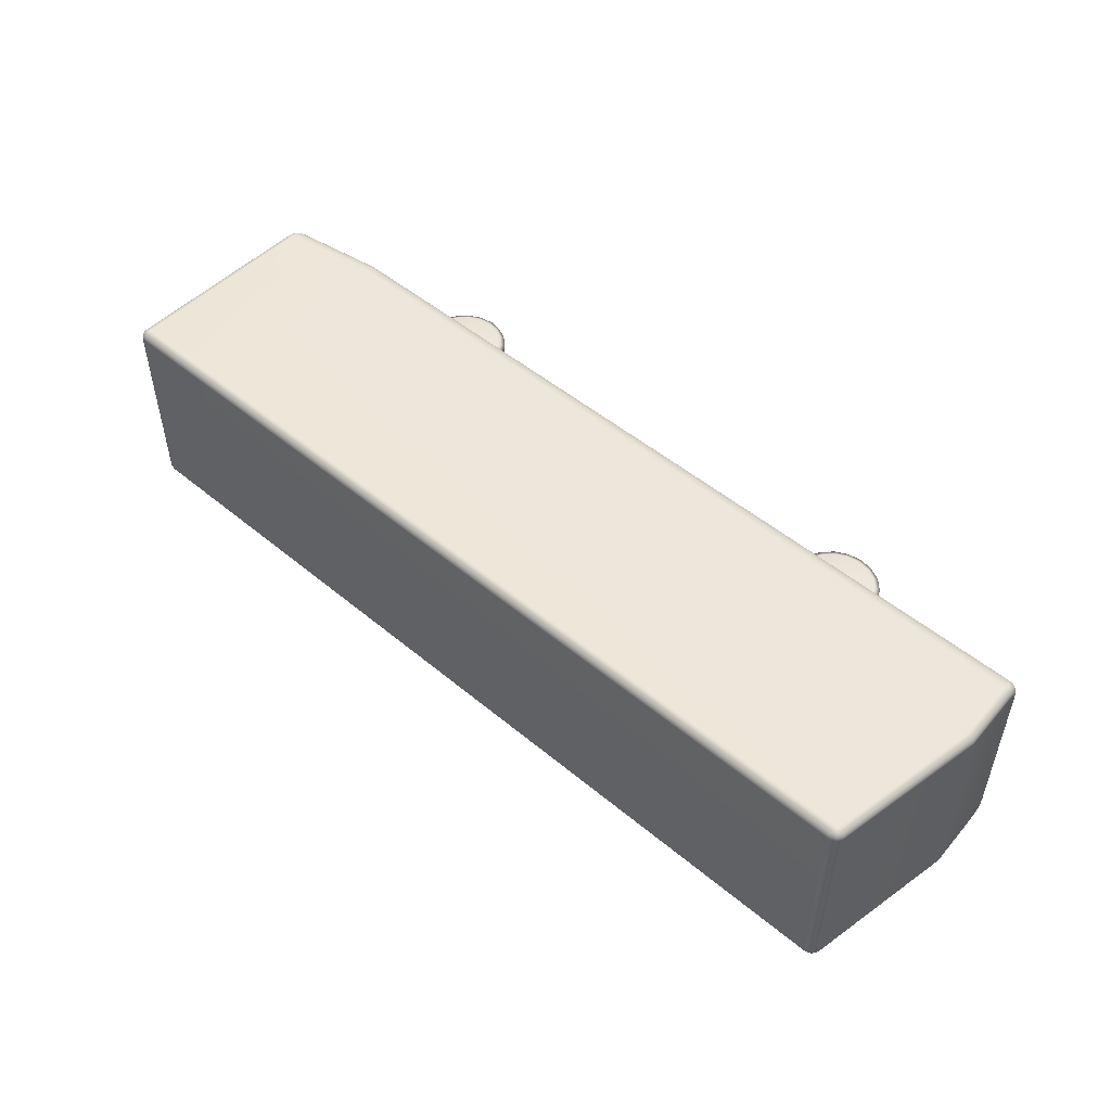
<metadata>
{"format":"obj","ext":"obj","renderer":"f3d","projection":"perspective","resolution":1024,"background":"white","views":[{"elev":50.3,"azim":42.4,"up":"+Y"}]}
</metadata>
<code>
g default
v -2.415 -0.7577 0.4825
v -2.897 -0.7922 0.4825
v -1.932 -0.7922 0.4825
v -1.956 -0.7922 0.3334
v -2.025 -0.7922 0.1989
v -2.131 -0.7922 0.09214
v -2.266 -0.7922 0.02361
v -2.415 -0.7922 0
v -2.564 -0.7922 0.02361
v -2.698 -0.7922 0.09214
v -2.805 -0.7922 0.1989
v -2.874 -0.7922 0.3334
v -2.832 -1.076 0.4825
v -2.897 -1.042 0.4825
v -1.932 -1.042 0.4825
v -1.998 -1.076 0.4825
v -1.956 -1.042 0.3334
v -2.018 -1.076 0.3536
v -2.025 -1.042 0.1989
v -2.078 -1.076 0.2374
v -2.131 -1.042 0.09214
v -2.17 -1.076 0.1452
v -2.266 -1.042 0.02361
v -2.286 -1.076 0.08598
v -2.415 -1.042 0
v -2.415 -1.076 0.06558
v -2.564 -1.042 0.02361
v -2.544 -1.076 0.08598
v -2.698 -1.042 0.09214
v -2.66 -1.076 0.1452
v -2.805 -1.042 0.1989
v -2.752 -1.076 0.2374
v -2.874 -1.042 0.3334
v -2.811 -1.076 0.3536
v -2.415 -1.076 0.4825
v 3.048 -0.7577 0.4825
v 2.566 -0.7922 0.4825
v 3.53 -0.7922 0.4825
v 3.507 -0.7922 0.3334
v 3.438 -0.7922 0.1989
v 3.332 -0.7922 0.09214
v 3.197 -0.7922 0.02361
v 3.048 -0.7922 0
v 2.899 -0.7922 0.02361
v 2.764 -0.7922 0.09214
v 2.658 -0.7922 0.1989
v 2.589 -0.7922 0.3334
v 2.631 -1.076 0.4825
v 2.566 -1.042 0.4825
v 3.53 -1.042 0.4825
v 3.465 -1.076 0.4825
v 3.507 -1.042 0.3334
v 3.444 -1.076 0.3536
v 3.438 -1.042 0.1989
v 3.385 -1.076 0.2374
v 3.332 -1.042 0.09214
v 3.293 -1.076 0.1452
v 3.197 -1.042 0.02361
v 3.177 -1.076 0.08598
v 3.048 -1.042 0
v 3.048 -1.076 0.06558
v 2.899 -1.042 0.02361
v 2.919 -1.076 0.08598
v 2.764 -1.042 0.09214
v 2.803 -1.076 0.1452
v 2.658 -1.042 0.1989
v 2.711 -1.076 0.2374
v 2.589 -1.042 0.3334
v 2.652 -1.076 0.3536
v 3.048 -1.076 0.4825
v -2.415 0.7577 0.4825
v -2.897 0.7922 0.4825
v -1.932 0.7922 0.4825
v -1.956 0.7922 0.3334
v -2.025 0.7922 0.1989
v -2.131 0.7922 0.09214
v -2.266 0.7922 0.02361
v -2.415 0.7922 0
v -2.564 0.7922 0.02361
v -2.698 0.7922 0.09214
v -2.805 0.7922 0.1989
v -2.874 0.7922 0.3334
v -2.832 1.076 0.4825
v -2.897 1.042 0.4825
v -1.932 1.042 0.4825
v -1.998 1.076 0.4825
v -1.956 1.042 0.3334
v -2.018 1.076 0.3536
v -2.025 1.042 0.1989
v -2.078 1.076 0.2374
v -2.131 1.042 0.09214
v -2.17 1.076 0.1452
v -2.266 1.042 0.02361
v -2.286 1.076 0.08598
v -2.415 1.042 0
v -2.415 1.076 0.06558
v -2.564 1.042 0.02361
v -2.544 1.076 0.08598
v -2.698 1.042 0.09214
v -2.66 1.076 0.1452
v -2.805 1.042 0.1989
v -2.752 1.076 0.2374
v -2.874 1.042 0.3334
v -2.811 1.076 0.3536
v -2.415 1.076 0.4825
v 3.048 0.7577 0.4825
v 2.566 0.7922 0.4825
v 3.53 0.7922 0.4825
v 3.507 0.7922 0.3334
v 3.438 0.7922 0.1989
v 3.332 0.7922 0.09214
v 3.197 0.7922 0.02361
v 3.048 0.7922 0
v 2.899 0.7922 0.02361
v 2.764 0.7922 0.09214
v 2.658 0.7922 0.1989
v 2.589 0.7922 0.3334
v 2.631 1.076 0.4825
v 2.566 1.042 0.4825
v 3.53 1.042 0.4825
v 3.465 1.076 0.4825
v 3.507 1.042 0.3334
v 3.444 1.076 0.3536
v 3.438 1.042 0.1989
v 3.385 1.076 0.2374
v 3.332 1.042 0.09214
v 3.293 1.076 0.1452
v 3.197 1.042 0.02361
v 3.177 1.076 0.08598
v 3.048 1.042 0
v 3.048 1.076 0.06558
v 2.899 1.042 0.02361
v 2.919 1.076 0.08598
v 2.764 1.042 0.09214
v 2.803 1.076 0.1452
v 2.658 1.042 0.1989
v 2.711 1.076 0.2374
v 2.589 1.042 0.3334
v 2.652 1.076 0.3536
v 3.048 1.076 0.4825
v -4.109 -1.2 1.196
v -4.112 -0.9768 0.2724
v -4.111 -1.046 0.2834
v -4.109 -1.108 0.3152
v -4.106 -1.157 0.3646
v -4.101 -1.189 0.4268
v -4.096 -1.2 0.4958
v 4.893 -1.191 2.969
v 4.887 -1.167 3.006
v 4.884 -1.131 3.03
v 4.883 -1.088 3.039
v 4.928 -1.09 3.031
v 4.968 -1.092 3.01
v 4.997 -1.094 2.977
v 5.012 -1.096 2.936
v 5.004 -1.136 2.934
v 4.979 -1.17 2.931
v 4.943 -1.192 2.929
v 4.9 -1.2 2.926
v -5.213 -1.191 2.926
v -5.249 -1.167 2.926
v -5.274 -1.131 2.926
v -5.282 -1.088 2.926
v -5.274 -1.088 2.969
v -5.249 -1.088 3.006
v -5.213 -1.088 3.03
v -5.17 -1.088 3.039
v -5.17 -1.131 3.03
v -5.17 -1.167 3.006
v -5.17 -1.191 2.969
v -5.17 -1.2 2.926
v 5.191 -1.2 1.19
v 5.234 -1.191 1.193
v 5.271 -1.167 1.195
v 5.295 -1.131 1.196
v 5.304 -1.088 1.196
v -4.112 -1.088 3.039
v -4.112 -1.131 3.03
v -4.112 -1.167 3.006
v -4.112 -1.191 2.969
v -4.112 -1.2 2.926
v -5.282 -1.088 1.196
v -5.274 -1.131 1.196
v -5.249 -1.167 1.196
v -5.213 -1.191 1.196
v -5.17 -1.2 1.196
v -5.282 -1.089 0.6784
v -5.274 -1.131 0.6738
v -5.25 -1.168 0.6674
v -5.213 -1.192 0.6603
v -5.171 -1.2 0.6533
v -5.282 -0.9684 0.5491
v -5.275 -0.9717 0.5067
v -5.253 -0.9744 0.4696
v -5.219 -0.9761 0.4425
v -5.179 -0.9767 0.4288
v 5.253 -0.9687 0.3812
v 5.242 -0.9718 0.3391
v 5.216 -0.9744 0.3038
v 5.179 -0.9761 0.2805
v 5.137 -0.9767 0.2724
v 5.147 -1.2 0.4956
v 5.19 -1.192 0.4964
v 5.227 -1.167 0.4984
v 5.251 -1.131 0.5016
v 5.26 -1.088 0.5053
v -5.178 -1.046 0.4398
v -5.219 -1.043 0.4533
v -5.253 -1.036 0.4798
v -5.275 -1.025 0.5159
v -5.282 -1.012 0.557
v -5.177 -1.108 0.4717
v -5.218 -1.103 0.4842
v -5.252 -1.09 0.5078
v -5.275 -1.069 0.5393
v -5.282 -1.044 0.5747
v -5.175 -1.157 0.5213
v -5.217 -1.151 0.5322
v -5.251 -1.132 0.5511
v -5.274 -1.103 0.5753
v -5.282 -1.068 0.6015
v -5.173 -1.189 0.5839
v -5.215 -1.181 0.5927
v -5.25 -1.158 0.6053
v -5.274 -1.123 0.6199
v -5.282 -1.082 0.6345
v 5.253 -1.012 0.3886
v 5.242 -1.025 0.3478
v 5.217 -1.036 0.3137
v 5.18 -1.043 0.2912
v 5.137 -1.046 0.2833
v 5.254 -1.043 0.4053
v 5.244 -1.068 0.3704
v 5.218 -1.089 0.3412
v 5.181 -1.103 0.3218
v 5.139 -1.108 0.315
v 5.256 -1.067 0.4307
v 5.246 -1.102 0.4052
v 5.22 -1.131 0.3837
v 5.184 -1.151 0.3694
v 5.141 -1.157 0.3644
v 5.258 -1.082 0.4623
v 5.248 -1.123 0.4486
v 5.223 -1.158 0.437
v 5.187 -1.181 0.4293
v 5.144 -1.189 0.4266
v 4.933 -1.186 2.967
v 4.922 -1.164 3.003
v 4.925 -1.128 3.025
v 4.965 -1.124 3.006
v 4.992 -1.131 2.971
v 4.971 -1.166 2.963
v 4.955 -1.154 2.994
v -5.209 -1.186 2.965
v -5.246 -1.164 2.959
v -5.268 -1.126 2.965
v -5.246 -1.121 3.002
v -5.209 -1.126 3.024
v -5.203 -1.164 3.002
v -5.235 -1.152 2.991
v -4.109 1.2 1.196
v -4.112 0.9768 0.2724
v -4.111 1.046 0.2834
v -4.109 1.108 0.3152
v -4.106 1.157 0.3646
v -4.101 1.189 0.4268
v -4.096 1.2 0.4958
v 4.893 1.191 2.969
v 4.887 1.167 3.006
v 4.884 1.131 3.03
v 4.883 1.088 3.039
v 4.928 1.09 3.031
v 4.968 1.092 3.01
v 4.997 1.094 2.977
v 5.012 1.096 2.936
v 5.004 1.136 2.934
v 4.979 1.17 2.931
v 4.943 1.192 2.929
v 4.9 1.2 2.926
v -5.213 1.191 2.926
v -5.249 1.167 2.926
v -5.274 1.131 2.926
v -5.282 1.088 2.926
v -5.274 1.088 2.969
v -5.249 1.088 3.006
v -5.213 1.088 3.03
v -5.17 1.088 3.039
v -5.17 1.131 3.03
v -5.17 1.167 3.006
v -5.17 1.191 2.969
v -5.17 1.2 2.926
v 5.191 1.2 1.19
v 5.234 1.191 1.193
v 5.271 1.167 1.195
v 5.295 1.131 1.196
v 5.304 1.088 1.196
v -4.112 1.088 3.039
v -4.112 1.131 3.03
v -4.112 1.167 3.006
v -4.112 1.191 2.969
v -4.112 1.2 2.926
v -5.282 1.088 1.196
v -5.274 1.131 1.196
v -5.249 1.167 1.196
v -5.213 1.191 1.196
v -5.17 1.2 1.196
v -5.282 1.089 0.6784
v -5.274 1.131 0.6738
v -5.25 1.168 0.6674
v -5.213 1.192 0.6603
v -5.171 1.2 0.6533
v -5.282 0.9684 0.5491
v -5.275 0.9717 0.5067
v -5.253 0.9744 0.4696
v -5.219 0.9761 0.4425
v -5.179 0.9767 0.4288
v 5.253 0.9687 0.3812
v 5.242 0.9718 0.3391
v 5.216 0.9744 0.3038
v 5.179 0.9761 0.2805
v 5.137 0.9767 0.2724
v 5.147 1.2 0.4956
v 5.19 1.192 0.4964
v 5.227 1.167 0.4984
v 5.251 1.131 0.5016
v 5.26 1.088 0.5053
v -5.178 1.046 0.4398
v -5.219 1.043 0.4533
v -5.253 1.036 0.4798
v -5.275 1.025 0.5159
v -5.282 1.012 0.557
v -5.177 1.108 0.4717
v -5.218 1.103 0.4842
v -5.252 1.09 0.5078
v -5.275 1.069 0.5393
v -5.282 1.044 0.5747
v -5.175 1.157 0.5213
v -5.217 1.151 0.5322
v -5.251 1.132 0.5511
v -5.274 1.103 0.5753
v -5.282 1.068 0.6015
v -5.173 1.189 0.5839
v -5.215 1.181 0.5927
v -5.25 1.158 0.6053
v -5.274 1.123 0.6199
v -5.282 1.082 0.6345
v 5.253 1.012 0.3886
v 5.242 1.025 0.3478
v 5.217 1.036 0.3137
v 5.18 1.043 0.2912
v 5.137 1.046 0.2833
v 5.254 1.043 0.4053
v 5.244 1.068 0.3704
v 5.218 1.089 0.3412
v 5.181 1.103 0.3218
v 5.139 1.108 0.315
v 5.256 1.067 0.4307
v 5.246 1.102 0.4052
v 5.22 1.131 0.3837
v 5.184 1.151 0.3694
v 5.141 1.157 0.3644
v 5.258 1.082 0.4623
v 5.248 1.123 0.4486
v 5.223 1.158 0.437
v 5.187 1.181 0.4293
v 5.144 1.189 0.4266
v 4.933 1.186 2.967
v 4.922 1.164 3.003
v 4.925 1.128 3.025
v 4.965 1.124 3.006
v 4.992 1.131 2.971
v 4.971 1.166 2.963
v 4.955 1.154 2.994
v -5.209 1.186 2.965
v -5.246 1.164 2.959
v -5.268 1.126 2.965
v -5.246 1.121 3.002
v -5.209 1.126 3.024
v -5.203 1.164 3.002
v -5.235 1.152 2.991
v -4.408 -0.9071 2.713
v -4.408 -0.9475 2.705
v -4.408 -0.9817 2.682
v -4.408 -1.005 2.648
v -4.408 -1.013 2.608
v -5.304 -1.013 2.608
v -5.304 -1.005 2.648
v -5.304 -0.9817 2.682
v -5.304 -0.9475 2.705
v -5.304 -0.9071 2.713
v -4.408 1.013 2.608
v -4.408 1.005 2.648
v -4.408 0.9817 2.682
v -4.408 0.9475 2.705
v -4.408 0.9071 2.713
v -5.304 1.013 2.608
v -5.304 0.9071 2.713
v -5.304 0.9475 2.705
v -5.304 0.9817 2.682
v -5.304 1.005 2.648
v -4.408 -1.013 1.763
v -4.408 -1.005 1.722
v -4.408 -0.9817 1.688
v -4.408 -0.9475 1.665
v -4.408 -0.9071 1.657
v -5.304 -0.9475 1.665
v -5.304 -0.9817 1.688
v -5.304 -1.005 1.722
v -5.304 -1.013 1.763
v -5.304 -0.9071 1.657
v -4.408 0.9071 1.657
v -4.408 0.9475 1.665
v -4.408 0.9817 1.688
v -4.408 1.005 1.722
v -4.408 1.013 1.763
v -5.304 1.005 1.722
v -5.304 0.9817 1.688
v -5.304 0.9475 1.665
v -5.304 0.9071 1.657
v -5.304 1.013 1.763
g model_bus_wheel1
f 4 1 3
f 5 1 4
f 6 1 5
f 7 1 6
f 8 1 7
f 9 1 8
f 10 1 9
f 11 1 10
f 12 1 11
f 2 1 12
f 16 18 15
f 15 18 17
f 18 20 17
f 17 20 19
f 20 22 19
f 19 22 21
f 22 24 21
f 21 24 23
f 24 26 23
f 23 26 25
f 26 28 25
f 25 28 27
f 28 30 27
f 27 30 29
f 30 32 29
f 29 32 31
f 32 34 31
f 31 34 33
f 34 13 33
f 33 13 14
f 3 15 4
f 4 15 17
f 4 17 5
f 5 17 19
f 5 19 6
f 6 19 21
f 6 21 7
f 7 21 23
f 7 23 8
f 8 23 25
f 8 25 9
f 9 25 27
f 9 27 10
f 10 27 29
f 10 29 11
f 11 29 31
f 11 31 12
f 12 31 33
f 12 33 2
f 2 33 14
f 18 35 20
f 22 35 24
f 26 35 28
f 30 35 32
f 34 35 13
f 16 35 18
f 20 35 22
f 24 35 26
f 28 35 30
f 32 35 34
f 39 36 38
f 40 36 39
f 41 36 40
f 42 36 41
f 43 36 42
f 44 36 43
f 45 36 44
f 46 36 45
f 47 36 46
f 37 36 47
f 51 53 50
f 50 53 52
f 53 55 52
f 52 55 54
f 55 57 54
f 54 57 56
f 57 59 56
f 56 59 58
f 59 61 58
f 58 61 60
f 61 63 60
f 60 63 62
f 63 65 62
f 62 65 64
f 65 67 64
f 64 67 66
f 67 69 66
f 66 69 68
f 69 48 68
f 68 48 49
f 38 50 39
f 39 50 52
f 39 52 40
f 40 52 54
f 40 54 41
f 41 54 56
f 41 56 42
f 42 56 58
f 42 58 43
f 43 58 60
f 43 60 44
f 44 60 62
f 44 62 45
f 45 62 64
f 45 64 46
f 46 64 66
f 46 66 47
f 47 66 68
f 47 68 37
f 37 68 49
f 53 70 55
f 57 70 59
f 61 70 63
f 65 70 67
f 69 70 48
f 51 70 53
f 55 70 57
f 59 70 61
f 63 70 65
f 67 70 69
f 74 73 71
f 75 74 71
f 76 75 71
f 77 76 71
f 78 77 71
f 79 78 71
f 80 79 71
f 81 80 71
f 82 81 71
f 72 82 71
f 86 85 88
f 88 85 87
f 88 87 90
f 90 87 89
f 90 89 92
f 92 89 91
f 92 91 94
f 94 91 93
f 94 93 96
f 96 93 95
f 96 95 98
f 98 95 97
f 98 97 100
f 100 97 99
f 100 99 102
f 102 99 101
f 102 101 104
f 104 101 103
f 104 103 83
f 83 103 84
f 73 74 85
f 85 74 87
f 74 75 87
f 87 75 89
f 75 76 89
f 89 76 91
f 76 77 91
f 91 77 93
f 77 78 93
f 93 78 95
f 78 79 95
f 95 79 97
f 79 80 97
f 97 80 99
f 80 81 99
f 99 81 101
f 81 82 101
f 101 82 103
f 82 72 103
f 103 72 84
f 88 90 105
f 92 94 105
f 96 98 105
f 100 102 105
f 104 83 105
f 86 88 105
f 90 92 105
f 94 96 105
f 98 100 105
f 102 104 105
f 109 108 106
f 110 109 106
f 111 110 106
f 112 111 106
f 113 112 106
f 114 113 106
f 115 114 106
f 116 115 106
f 117 116 106
f 107 117 106
f 121 120 123
f 123 120 122
f 123 122 125
f 125 122 124
f 125 124 127
f 127 124 126
f 127 126 129
f 129 126 128
f 129 128 131
f 131 128 130
f 131 130 133
f 133 130 132
f 133 132 135
f 135 132 134
f 135 134 137
f 137 134 136
f 137 136 139
f 139 136 138
f 139 138 118
f 118 138 119
f 108 109 120
f 120 109 122
f 109 110 122
f 122 110 124
f 110 111 124
f 124 111 126
f 111 112 126
f 126 112 128
f 112 113 128
f 128 113 130
f 113 114 130
f 130 114 132
f 114 115 132
f 132 115 134
f 115 116 134
f 134 116 136
f 116 117 136
f 136 117 138
f 117 107 138
f 138 107 119
f 123 125 140
f 127 129 140
f 131 133 140
f 135 137 140
f 139 118 140
f 121 123 140
f 125 127 140
f 129 131 140
f 133 135 140
f 137 139 140
f 151 177 150
f 150 177 178
f 150 178 149
f 149 178 179
f 179 180 149
f 149 180 148
f 180 181 148
f 148 181 159
f 159 172 158
f 158 172 173
f 158 173 157
f 157 173 174
f 157 174 156
f 156 174 175
f 156 175 155
f 155 175 176
f 163 182 162
f 162 182 183
f 162 183 161
f 161 183 184
f 161 184 160
f 160 184 185
f 160 185 171
f 171 185 186
f 196 207 195
f 195 207 208
f 208 209 195
f 195 209 194
f 209 210 194
f 194 210 193
f 210 211 193
f 193 211 192
f 141 181 186
f 186 181 171
f 172 159 141
f 141 159 181
f 142 143 196
f 196 143 207
f 143 144 207
f 207 144 212
f 144 145 212
f 212 145 217
f 145 146 217
f 217 146 222
f 146 147 222
f 222 147 191
f 147 141 191
f 191 141 186
f 172 141 202
f 202 141 147
f 146 246 147
f 147 246 202
f 145 241 146
f 146 241 246
f 144 236 145
f 145 236 241
f 205 206 175
f 175 206 176
f 204 205 174
f 174 205 175
f 202 203 172
f 172 203 173
f 203 204 173
f 173 204 174
f 171 181 170
f 170 181 180
f 170 180 169
f 169 180 179
f 169 179 168
f 168 179 178
f 168 178 167
f 167 178 177
f 185 190 186
f 186 190 191
f 184 189 185
f 185 189 190
f 182 187 183
f 183 187 188
f 183 188 184
f 184 188 189
f 230 231 200
f 200 231 201
f 199 229 200
f 200 229 230
f 197 227 198
f 198 227 228
f 198 228 199
f 199 228 229
f 210 215 211
f 211 215 216
f 209 214 210
f 210 214 215
f 207 212 208
f 208 212 213
f 208 213 209
f 209 213 214
f 215 220 216
f 216 220 221
f 214 219 215
f 215 219 220
f 212 217 213
f 213 217 218
f 213 218 214
f 214 218 219
f 220 225 221
f 221 225 226
f 219 224 220
f 220 224 225
f 217 222 218
f 218 222 223
f 218 223 219
f 219 223 224
f 187 226 188
f 188 226 225
f 188 225 189
f 189 225 224
f 189 224 190
f 190 224 223
f 190 223 191
f 191 223 222
f 235 236 230
f 230 236 231
f 234 235 229
f 229 235 230
f 232 233 227
f 227 233 228
f 233 234 228
f 228 234 229
f 240 241 235
f 235 241 236
f 239 240 234
f 234 240 235
f 237 238 232
f 232 238 233
f 238 239 233
f 233 239 234
f 245 246 240
f 240 246 241
f 244 245 239
f 239 245 240
f 242 243 237
f 237 243 238
f 243 244 238
f 238 244 239
f 246 245 202
f 202 245 203
f 245 244 203
f 203 244 204
f 244 243 204
f 204 243 205
f 243 242 205
f 205 242 206
f 158 247 159
f 159 247 148
f 247 248 148
f 148 248 149
f 249 150 248
f 248 150 149
f 150 249 151
f 151 249 152
f 249 250 152
f 152 250 153
f 251 154 250
f 250 154 153
f 154 251 155
f 155 251 156
f 251 252 156
f 156 252 157
f 247 158 252
f 252 158 157
f 252 253 247
f 247 253 248
f 248 253 249
f 249 253 250
f 250 253 251
f 251 253 252
f 170 254 171
f 171 254 160
f 254 255 160
f 160 255 161
f 256 162 255
f 255 162 161
f 162 256 163
f 163 256 164
f 256 257 164
f 164 257 165
f 258 166 257
f 257 166 165
f 166 258 167
f 167 258 168
f 258 259 168
f 168 259 169
f 254 170 259
f 259 170 169
f 259 260 254
f 254 260 255
f 255 260 256
f 256 260 257
f 257 260 258
f 258 260 259
f 155 176 275
f 275 176 296
f 154 155 274
f 274 155 275
f 153 154 273
f 273 154 274
f 152 153 272
f 272 153 273
f 151 152 271
f 271 152 272
f 177 151 297
f 297 151 271
f 167 177 287
f 287 177 297
f 166 167 286
f 286 167 287
f 165 166 285
f 285 166 286
f 164 165 284
f 284 165 285
f 163 164 283
f 283 164 284
f 182 163 302
f 302 163 283
f 193 192 313
f 313 192 312
f 194 193 314
f 314 193 313
f 195 194 315
f 315 194 314
f 196 195 316
f 316 195 315
f 262 142 316
f 316 142 196
f 182 302 187
f 302 307 187
f 187 307 226
f 226 307 221
f 221 307 216
f 216 307 211
f 211 307 192
f 307 346 192
f 346 341 192
f 341 336 192
f 336 331 192
f 192 331 312
f 271 270 297
f 297 270 298
f 270 269 298
f 298 269 299
f 268 300 269
f 269 300 299
f 279 301 268
f 268 301 300
f 279 278 292
f 292 278 293
f 278 277 293
f 293 277 294
f 277 276 294
f 294 276 295
f 276 275 295
f 295 275 296
f 283 282 302
f 302 282 303
f 282 281 303
f 303 281 304
f 281 280 304
f 304 280 305
f 280 291 305
f 305 291 306
f 316 315 327
f 327 315 328
f 314 329 315
f 315 329 328
f 313 330 314
f 314 330 329
f 312 331 313
f 313 331 330
f 198 318 197
f 197 318 317
f 199 319 198
f 198 319 318
f 200 320 199
f 199 320 319
f 201 321 200
f 200 321 320
f 261 306 301
f 301 306 291
f 292 261 279
f 279 261 301
f 327 263 316
f 316 263 262
f 332 264 327
f 327 264 263
f 337 265 332
f 332 265 264
f 342 266 337
f 337 266 265
f 311 267 342
f 342 267 266
f 267 311 261
f 261 311 306
f 267 261 322
f 322 261 292
f 296 176 326
f 176 206 326
f 326 206 362
f 362 206 357
f 357 206 352
f 352 206 347
f 347 206 317
f 206 242 317
f 242 237 317
f 237 232 317
f 232 227 317
f 197 317 227
f 266 267 366
f 366 267 322
f 265 266 361
f 361 266 366
f 264 265 356
f 356 265 361
f 296 326 295
f 295 326 325
f 295 325 294
f 294 325 324
f 293 323 292
f 292 323 322
f 294 324 293
f 293 324 323
f 291 290 301
f 301 290 300
f 290 289 300
f 300 289 299
f 289 288 299
f 299 288 298
f 288 287 298
f 298 287 297
f 305 306 310
f 310 306 311
f 304 305 309
f 309 305 310
f 302 303 307
f 307 303 308
f 303 304 308
f 308 304 309
f 321 351 320
f 320 351 350
f 319 320 349
f 349 320 350
f 317 318 347
f 347 318 348
f 318 319 348
f 348 319 349
f 330 331 335
f 335 331 336
f 329 330 334
f 334 330 335
f 327 328 332
f 332 328 333
f 328 329 333
f 333 329 334
f 335 336 340
f 340 336 341
f 334 335 339
f 339 335 340
f 332 333 337
f 337 333 338
f 333 334 338
f 338 334 339
f 340 341 345
f 345 341 346
f 339 340 344
f 344 340 345
f 337 338 342
f 342 338 343
f 338 339 343
f 343 339 344
f 307 308 346
f 346 308 345
f 308 309 345
f 345 309 344
f 309 310 344
f 344 310 343
f 310 311 343
f 343 311 342
f 351 356 350
f 350 356 355
f 350 355 349
f 349 355 354
f 348 353 347
f 347 353 352
f 349 354 348
f 348 354 353
f 356 361 355
f 355 361 360
f 355 360 354
f 354 360 359
f 353 358 352
f 352 358 357
f 354 359 353
f 353 359 358
f 361 366 360
f 360 366 365
f 360 365 359
f 359 365 364
f 358 363 357
f 357 363 362
f 359 364 358
f 358 364 363
f 323 365 322
f 322 365 366
f 324 364 323
f 323 364 365
f 325 363 324
f 324 363 364
f 326 362 325
f 325 362 363
f 278 279 367
f 367 279 268
f 367 268 368
f 368 268 269
f 269 270 368
f 368 270 369
f 270 271 369
f 369 271 272
f 369 272 370
f 370 272 273
f 273 274 370
f 370 274 371
f 274 275 371
f 371 275 276
f 371 276 372
f 372 276 277
f 277 278 372
f 372 278 367
f 372 367 373
f 373 367 368
f 368 369 373
f 373 369 370
f 370 371 373
f 373 371 372
f 290 291 374
f 374 291 280
f 374 280 375
f 375 280 281
f 281 282 375
f 375 282 376
f 282 283 376
f 376 283 284
f 376 284 377
f 377 284 285
f 285 286 377
f 377 286 378
f 286 287 378
f 378 287 288
f 378 288 379
f 379 288 289
f 289 290 379
f 379 290 374
f 379 374 380
f 380 374 375
f 375 376 380
f 380 376 377
f 377 378 380
f 380 378 379
f 390 381 397
f 397 381 395
f 405 410 411
f 411 410 419
f 415 420 391
f 391 420 396
f 409 401 386
f 386 401 385
f 385 384 386
f 386 384 387
f 384 383 387
f 387 383 388
f 383 382 388
f 388 382 389
f 382 381 389
f 389 381 390
f 395 394 397
f 397 394 398
f 394 393 398
f 398 393 399
f 393 392 399
f 399 392 400
f 392 391 400
f 400 391 396
f 405 404 410
f 410 404 406
f 404 403 406
f 406 403 407
f 403 402 407
f 407 402 408
f 402 401 408
f 408 401 409
f 415 414 420
f 420 414 416
f 414 413 416
f 416 413 417
f 413 412 417
f 417 412 418
f 412 411 418
f 418 411 419
f 416 417 420
f 417 418 420
f 418 419 420
f 419 410 420
f 420 410 396
f 396 410 400
f 400 410 399
f 399 410 398
f 398 410 397
f 410 406 397
f 406 407 397
f 407 408 397
f 408 409 397
f 387 388 386
f 388 389 386
f 389 390 386
f 386 390 409
f 409 390 397

</code>
